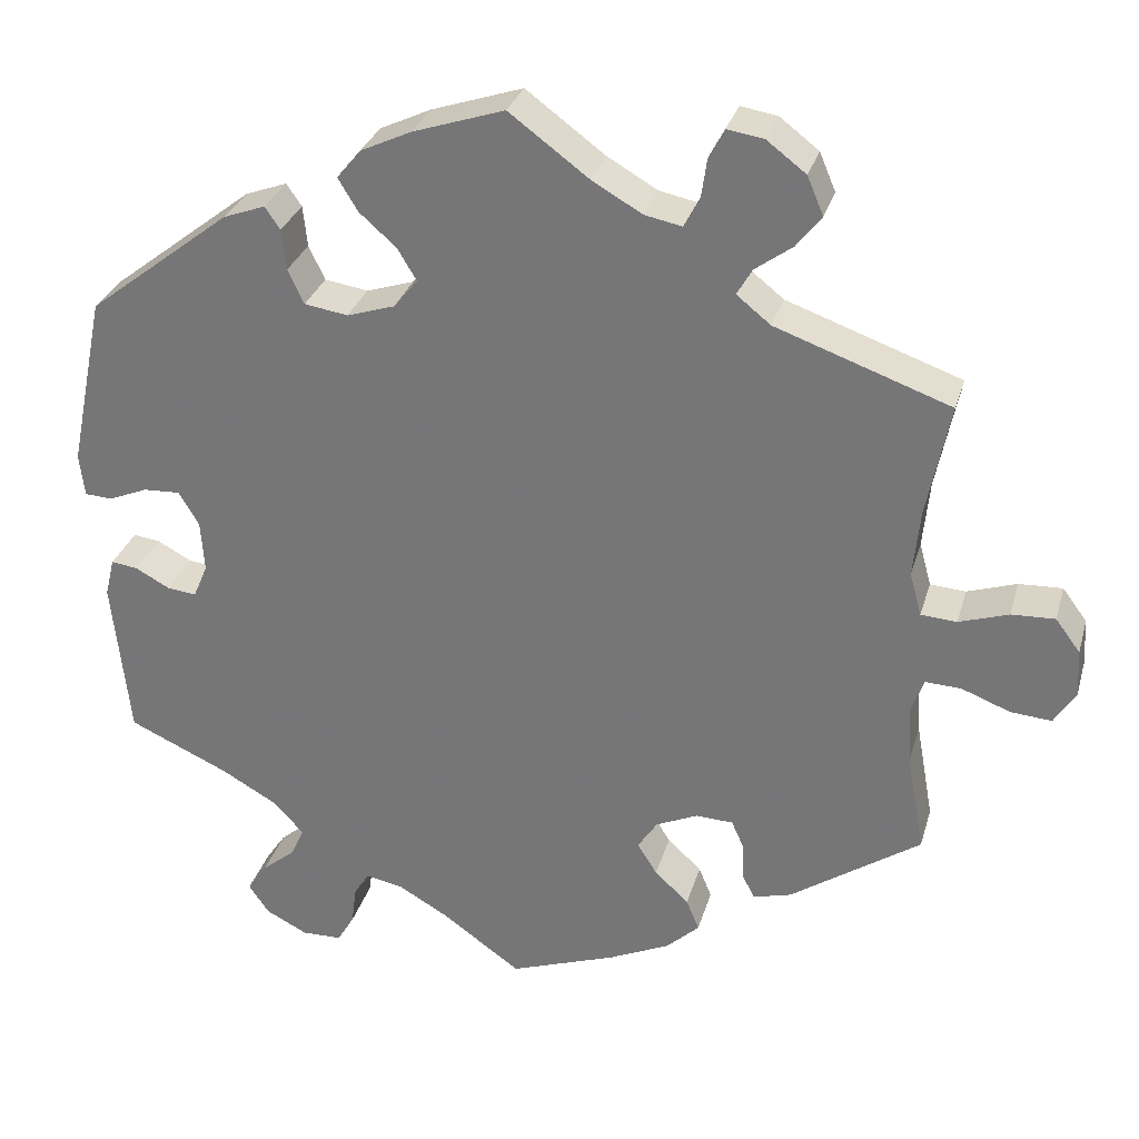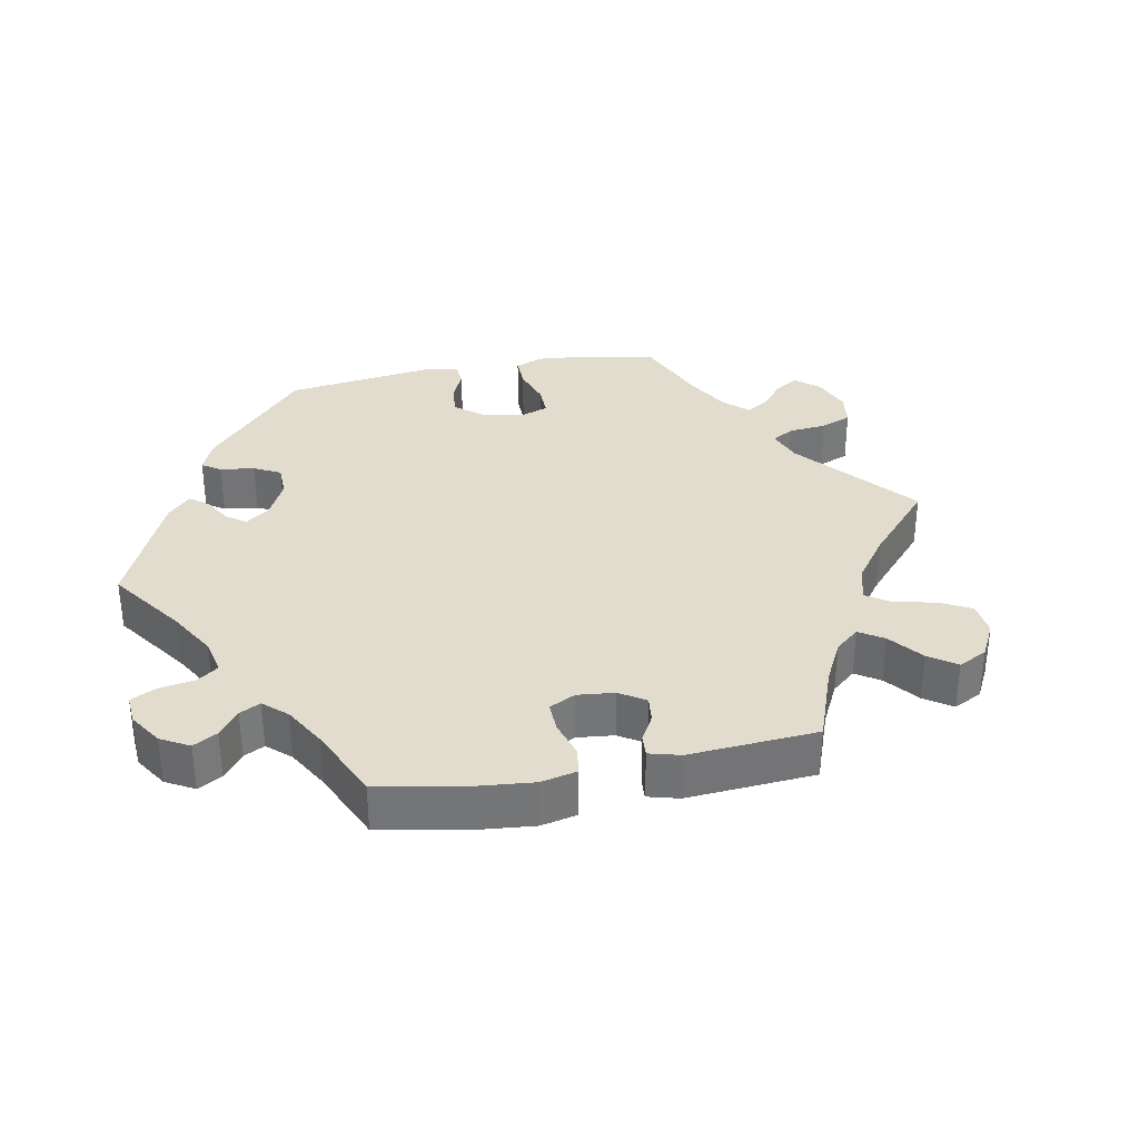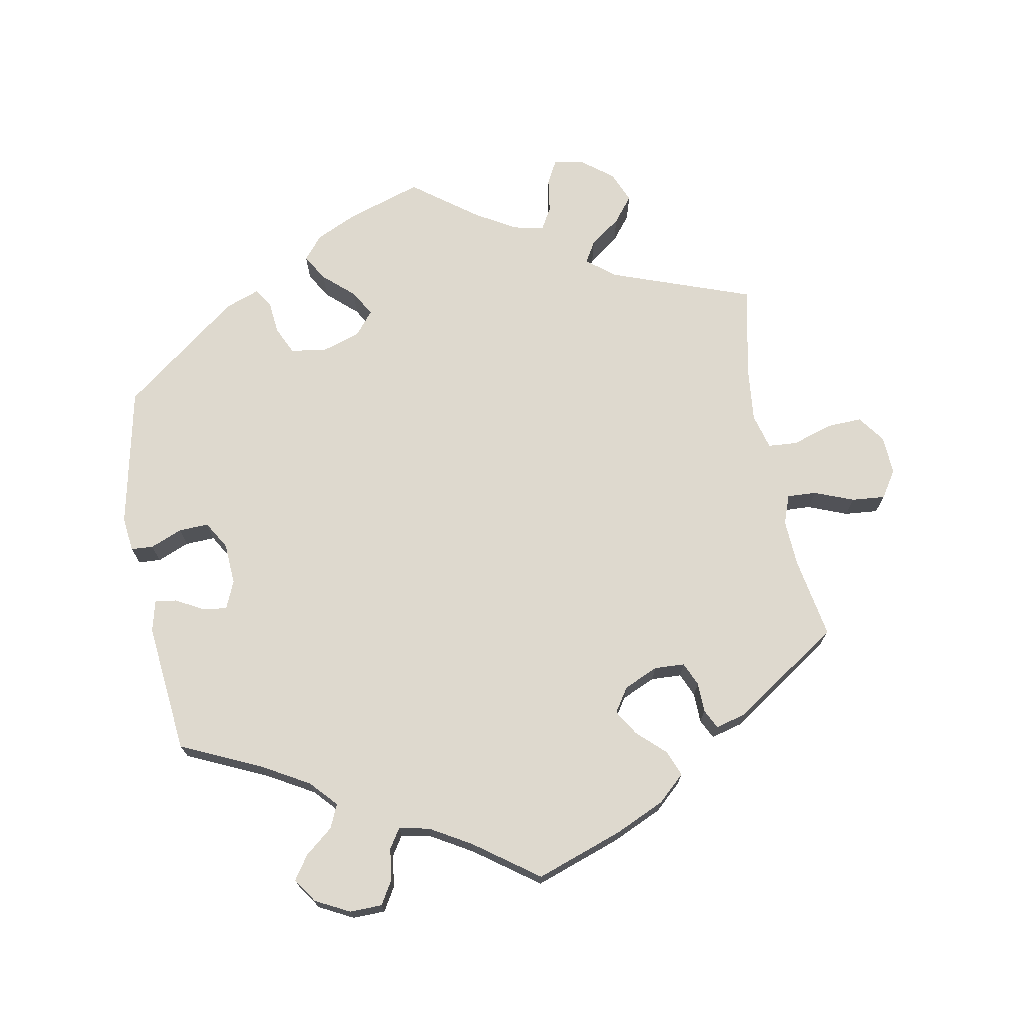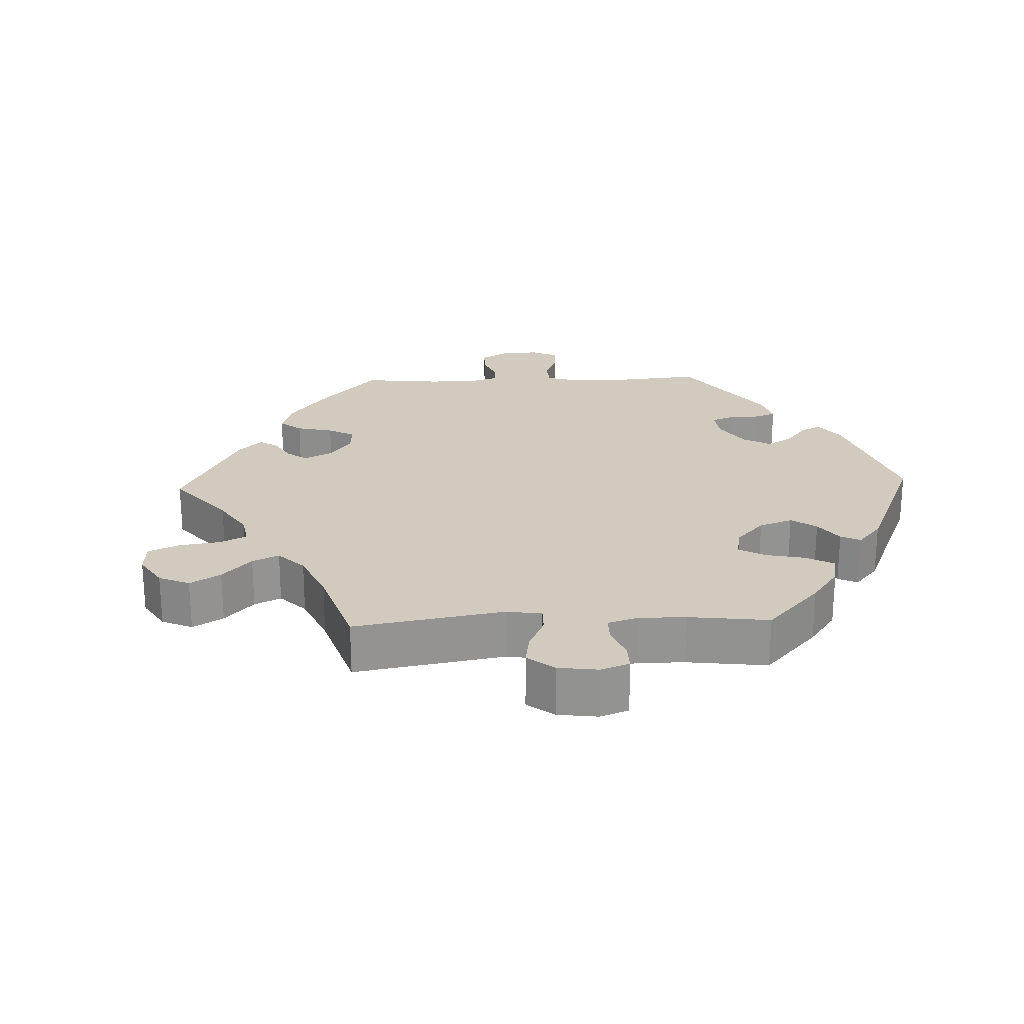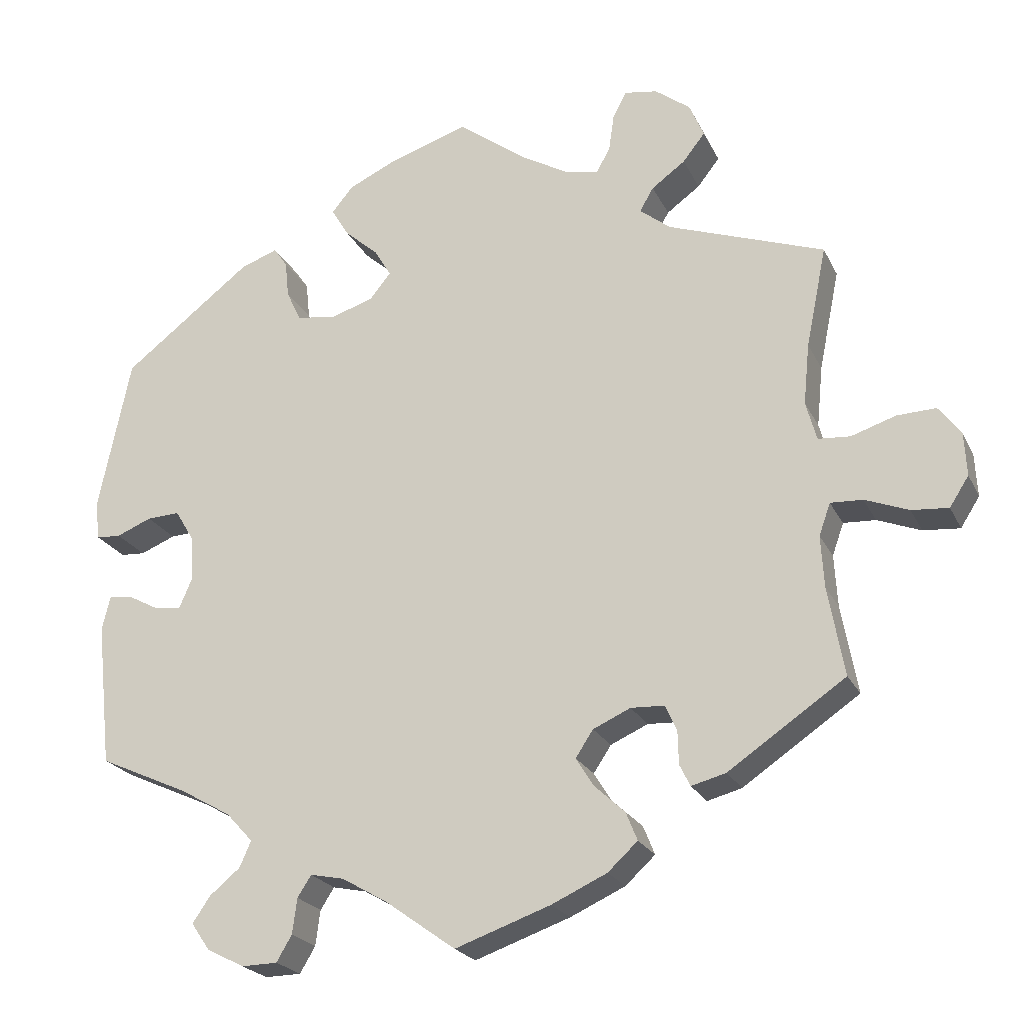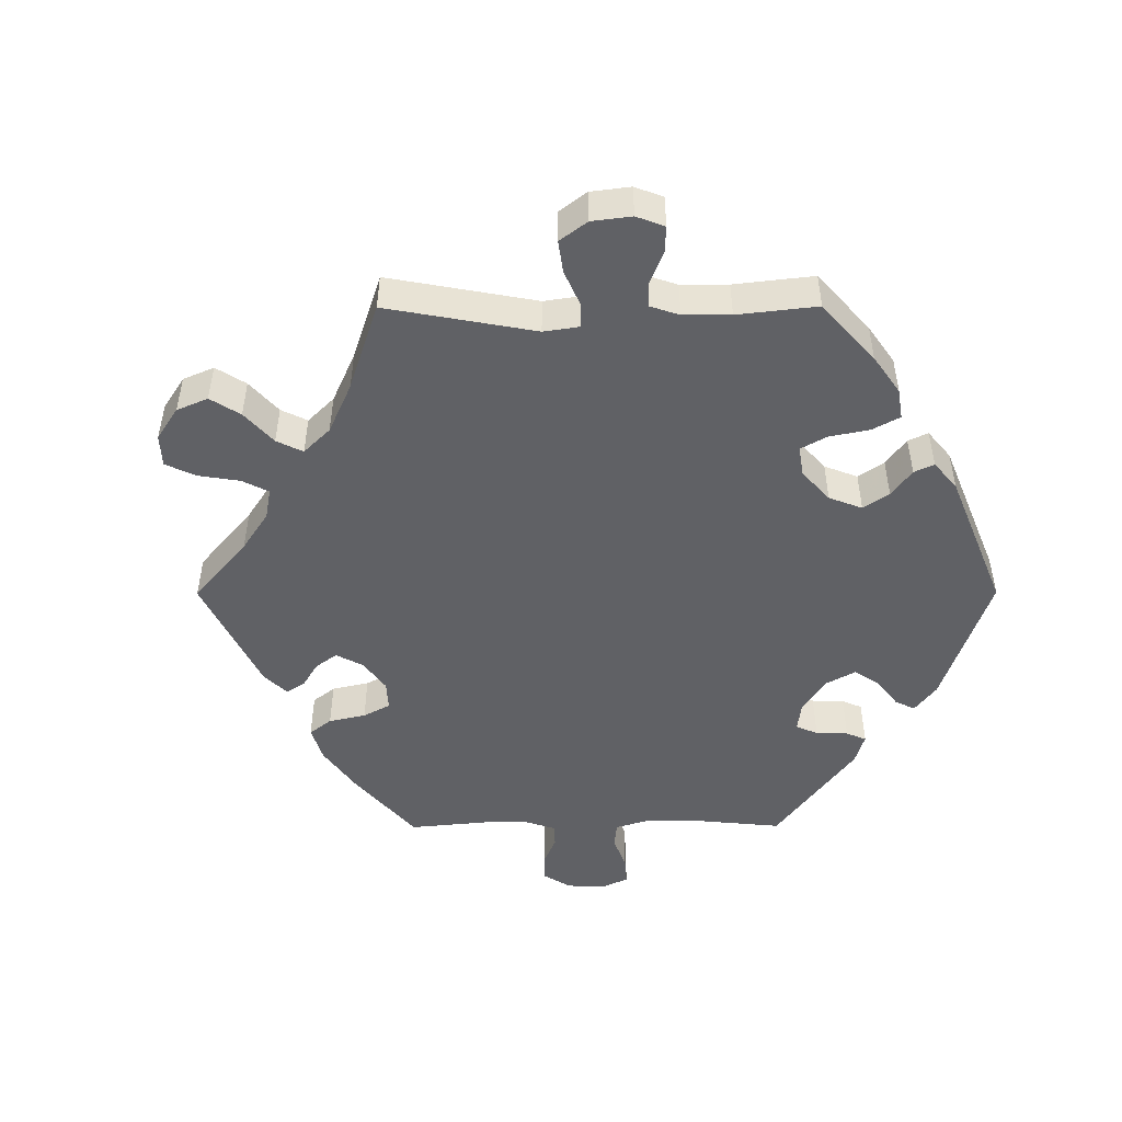
<metadata>
{"format":"obj","ext":"obj","renderer":"f3d","projection":"perspective","resolution":1024,"background":"white","views":[{"elev":30.1,"azim":-164.8,"up":"+Z"},{"elev":34.0,"azim":-160.8,"up":"+Y"},{"elev":71.5,"azim":169.7,"up":"+Y"},{"elev":23.3,"azim":-32.0,"up":"+Y"},{"elev":-22.5,"azim":-159.6,"up":"+Z"},{"elev":-48.8,"azim":-29.8,"up":"+Y"}]}
</metadata>
<code>
v -0.48 0.07 -0.172
v -0.476 0.07 -0.104
v -0.491 0.07 -0.062
v -0.533 0.07 -0.064
v -0.59 0.07 -0.086
v -0.638 0.07 -0.09
v -0.663 0.07 -0.051
v -0.66 0.07 0.005
v -0.631 0.07 0.044
v -0.58 0.07 0.042
v -0.522 0.07 0.023
v -0.48 0.07 0.026
v -0.466 0.07 0.077
v -0.474 0.07 0.157
v -0.501 0.07 0.289
v -0.296 0.07 0.362
v -0.256 0.07 0.394
v -0.274 0.07 0.425
v -0.318 0.07 0.457
v -0.347 0.07 0.494
v -0.328 0.07 0.539
v -0.282 0.07 0.574
v -0.239 0.07 0.581
v -0.221 0.07 0.547
v -0.214 0.07 0.498
v -0.196 0.07 0.466
v -0.152 0.07 0.475
v -0.093 0.07 0.509
v 0 0.07 0.578
v 0.107 0.07 0.543
v 0.167 0.07 0.515
v 0.195 0.07 0.481
v 0.172 0.07 0.443
v 0.128 0.07 0.404
v 0.106 0.07 0.367
v 0.134 0.07 0.333
v 0.19 0.07 0.315
v 0.241 0.07 0.323
v 0.26 0.07 0.363
v 0.265 0.07 0.411
v 0.283 0.07 0.437
v 0.332 0.07 0.419
v 0.5 0.07 0.289
v 0.542 0.07 0.086
v 0.536 0.07 0.036
v 0.504 0.07 0.034
v 0.458 0.07 0.053
v 0.415 0.07 0.055
v 0.391 0.07 0.015
v 0.387 0.07 -0.045
v 0.404 0.07 -0.085
v 0.438 0.07 -0.081
v 0.479 0.07 -0.059
v 0.51 0.07 -0.055
v 0.521 0.07 -0.1
v 0.501 0.07 -0.288
v 0.384 0.07 -0.341
v 0.317 0.07 -0.379
v 0.282 0.07 -0.417
v 0.297 0.07 -0.451
v 0.337 0.07 -0.484
v 0.36 0.07 -0.518
v 0.336 0.07 -0.553
v 0.287 0.07 -0.578
v 0.24 0.07 -0.577
v 0.22 0.07 -0.543
v 0.214 0.07 -0.497
v 0.196 0.07 -0.469
v 0.152 0.07 -0.478
v 0.093 0.07 -0.512
v 0.001 0.07 -0.578
v -0.124 0.07 -0.534
v -0.196 0.07 -0.501
v -0.235 0.07 -0.465
v -0.22 0.07 -0.428
v -0.18 0.07 -0.391
v -0.157 0.07 -0.354
v -0.18 0.07 -0.319
v -0.229 0.07 -0.297
v -0.273 0.07 -0.299
v -0.288 0.07 -0.333
v -0.289 0.07 -0.376
v -0.303 0.07 -0.404
v -0.348 0.07 -0.392
v -0.501 0.07 -0.288
v -0.48 0 -0.172
v -0.476 0 -0.104
v -0.491 0 -0.062
v -0.533 0 -0.064
v -0.59 0 -0.086
v -0.638 0 -0.09
v -0.663 0 -0.051
v -0.66 0 0.005
v -0.631 0 0.044
v -0.58 0 0.042
v -0.522 0 0.023
v -0.48 0 0.026
v -0.466 0 0.077
v -0.474 0 0.157
v -0.501 0 0.289
v -0.296 0 0.362
v -0.256 0 0.394
v -0.274 0 0.425
v -0.318 0 0.457
v -0.347 0 0.494
v -0.328 0 0.539
v -0.282 0 0.574
v -0.239 0 0.581
v -0.221 0 0.547
v -0.214 0 0.498
v -0.196 0 0.466
v -0.152 0 0.475
v -0.093 0 0.509
v 0 0 0.578
v 0.107 0 0.543
v 0.167 0 0.515
v 0.195 0 0.481
v 0.172 0 0.443
v 0.128 0 0.404
v 0.106 0 0.367
v 0.134 0 0.333
v 0.19 0 0.315
v 0.241 0 0.323
v 0.26 0 0.363
v 0.265 0 0.411
v 0.283 0 0.437
v 0.332 0 0.419
v 0.5 0 0.289
v 0.542 0 0.086
v 0.536 0 0.036
v 0.504 0 0.034
v 0.458 0 0.053
v 0.415 0 0.055
v 0.391 0 0.015
v 0.387 0 -0.045
v 0.404 0 -0.085
v 0.438 0 -0.081
v 0.479 0 -0.059
v 0.51 0 -0.055
v 0.521 0 -0.1
v 0.501 0 -0.288
v 0.384 0 -0.341
v 0.317 0 -0.379
v 0.282 0 -0.417
v 0.297 0 -0.451
v 0.337 0 -0.484
v 0.36 0 -0.518
v 0.336 0 -0.553
v 0.287 0 -0.578
v 0.24 0 -0.577
v 0.22 0 -0.543
v 0.214 0 -0.497
v 0.196 0 -0.469
v 0.152 0 -0.478
v 0.093 0 -0.512
v 0.001 0 -0.578
v -0.124 0 -0.534
v -0.196 0 -0.501
v -0.235 0 -0.465
v -0.22 0 -0.428
v -0.18 0 -0.391
v -0.157 0 -0.354
v -0.18 0 -0.319
v -0.229 0 -0.297
v -0.273 0 -0.299
v -0.288 0 -0.333
v -0.289 0 -0.376
v -0.303 0 -0.404
v -0.348 0 -0.392
v -0.501 0 -0.288
f 84 85 1
f 81 82 83 84
f 80 81 84 1
f 79 80 1 2
f 78 79 2 3
f 73 74 75 76
f 73 76 77
f 70 71 72 73
f 69 70 73 77
f 68 69 77 78
f 64 65 66 67
f 64 67 68
f 63 64 68
f 60 61 62 63
f 59 60 63 68
f 58 59 68 78
f 54 55 56 57
f 52 53 54 57
f 51 52 57 58
f 50 51 58 78
f 44 45 46 47
f 44 47 48
f 43 44 48
f 42 43 48 49
f 39 40 41 42
f 38 39 42 49
f 31 32 33 34
f 31 34 35
f 28 29 30 31
f 27 28 31 35
f 26 27 35 36
f 22 23 24 25
f 22 25 26
f 21 22 26
f 18 19 20 21
f 17 18 21 26
f 14 15 16
f 13 14 16 17
f 12 13 17 26
f 8 9 10 11
f 8 11 12
f 7 8 12
f 4 5 6 7
f 3 4 7 12
f 37 38 49 50
f 36 37 50 78
f 26 36 78
f 3 12 26 78
f 86 170 169
f 169 168 167 166
f 86 169 166 165
f 87 86 165 164
f 88 87 164 163
f 161 160 159 158
f 162 161 158
f 158 157 156 155
f 162 158 155 154
f 163 162 154 153
f 152 151 150 149
f 153 152 149
f 153 149 148
f 148 147 146 145
f 153 148 145 144
f 163 153 144 143
f 142 141 140 139
f 142 139 138 137
f 143 142 137 136
f 163 143 136 135
f 132 131 130 129
f 133 132 129
f 133 129 128
f 134 133 128 127
f 127 126 125 124
f 134 127 124 123
f 119 118 117 116
f 120 119 116
f 116 115 114 113
f 120 116 113 112
f 121 120 112 111
f 110 109 108 107
f 111 110 107
f 111 107 106
f 106 105 104 103
f 111 106 103 102
f 101 100 99
f 102 101 99 98
f 111 102 98 97
f 96 95 94 93
f 97 96 93
f 97 93 92
f 92 91 90 89
f 97 92 89 88
f 135 134 123 122
f 163 135 122 121
f 163 121 111
f 163 111 97 88
f 1 86 87 2
f 2 87 88 3
f 3 88 89 4
f 4 89 90 5
f 5 90 91 6
f 6 91 92 7
f 7 92 93 8
f 8 93 94 9
f 9 94 95 10
f 10 95 96 11
f 11 96 97 12
f 12 97 98 13
f 13 98 99 14
f 14 99 100 15
f 15 100 101 16
f 16 101 102 17
f 17 102 103 18
f 18 103 104 19
f 19 104 105 20
f 20 105 106 21
f 21 106 107 22
f 22 107 108 23
f 23 108 109 24
f 24 109 110 25
f 25 110 111 26
f 26 111 112 27
f 27 112 113 28
f 28 113 114 29
f 29 114 115 30
f 30 115 116 31
f 31 116 117 32
f 32 117 118 33
f 33 118 119 34
f 34 119 120 35
f 35 120 121 36
f 36 121 122 37
f 37 122 123 38
f 38 123 124 39
f 39 124 125 40
f 40 125 126 41
f 41 126 127 42
f 42 127 128 43
f 43 128 129 44
f 44 129 130 45
f 45 130 131 46
f 46 131 132 47
f 47 132 133 48
f 48 133 134 49
f 49 134 135 50
f 50 135 136 51
f 51 136 137 52
f 52 137 138 53
f 53 138 139 54
f 54 139 140 55
f 55 140 141 56
f 56 141 142 57
f 57 142 143 58
f 58 143 144 59
f 59 144 145 60
f 60 145 146 61
f 61 146 147 62
f 62 147 148 63
f 63 148 149 64
f 64 149 150 65
f 65 150 151 66
f 66 151 152 67
f 67 152 153 68
f 68 153 154 69
f 69 154 155 70
f 70 155 156 71
f 71 156 157 72
f 72 157 158 73
f 73 158 159 74
f 74 159 160 75
f 75 160 161 76
f 76 161 162 77
f 77 162 163 78
f 78 163 164 79
f 79 164 165 80
f 80 165 166 81
f 81 166 167 82
f 82 167 168 83
f 83 168 169 84
f 84 169 170 85
f 85 170 86 1

</code>
